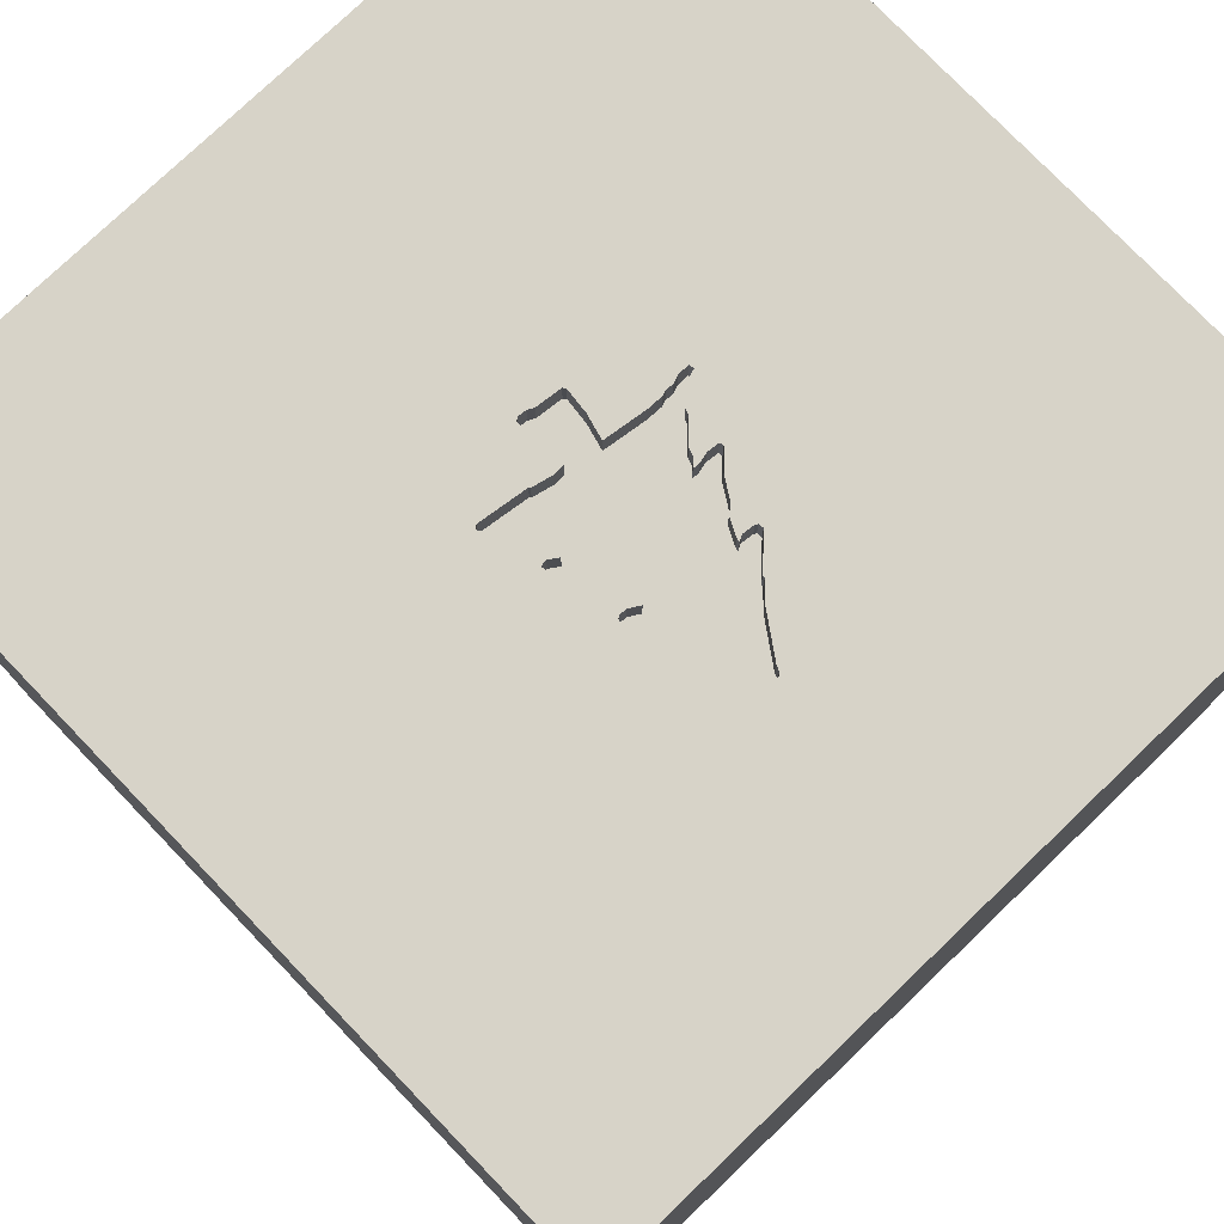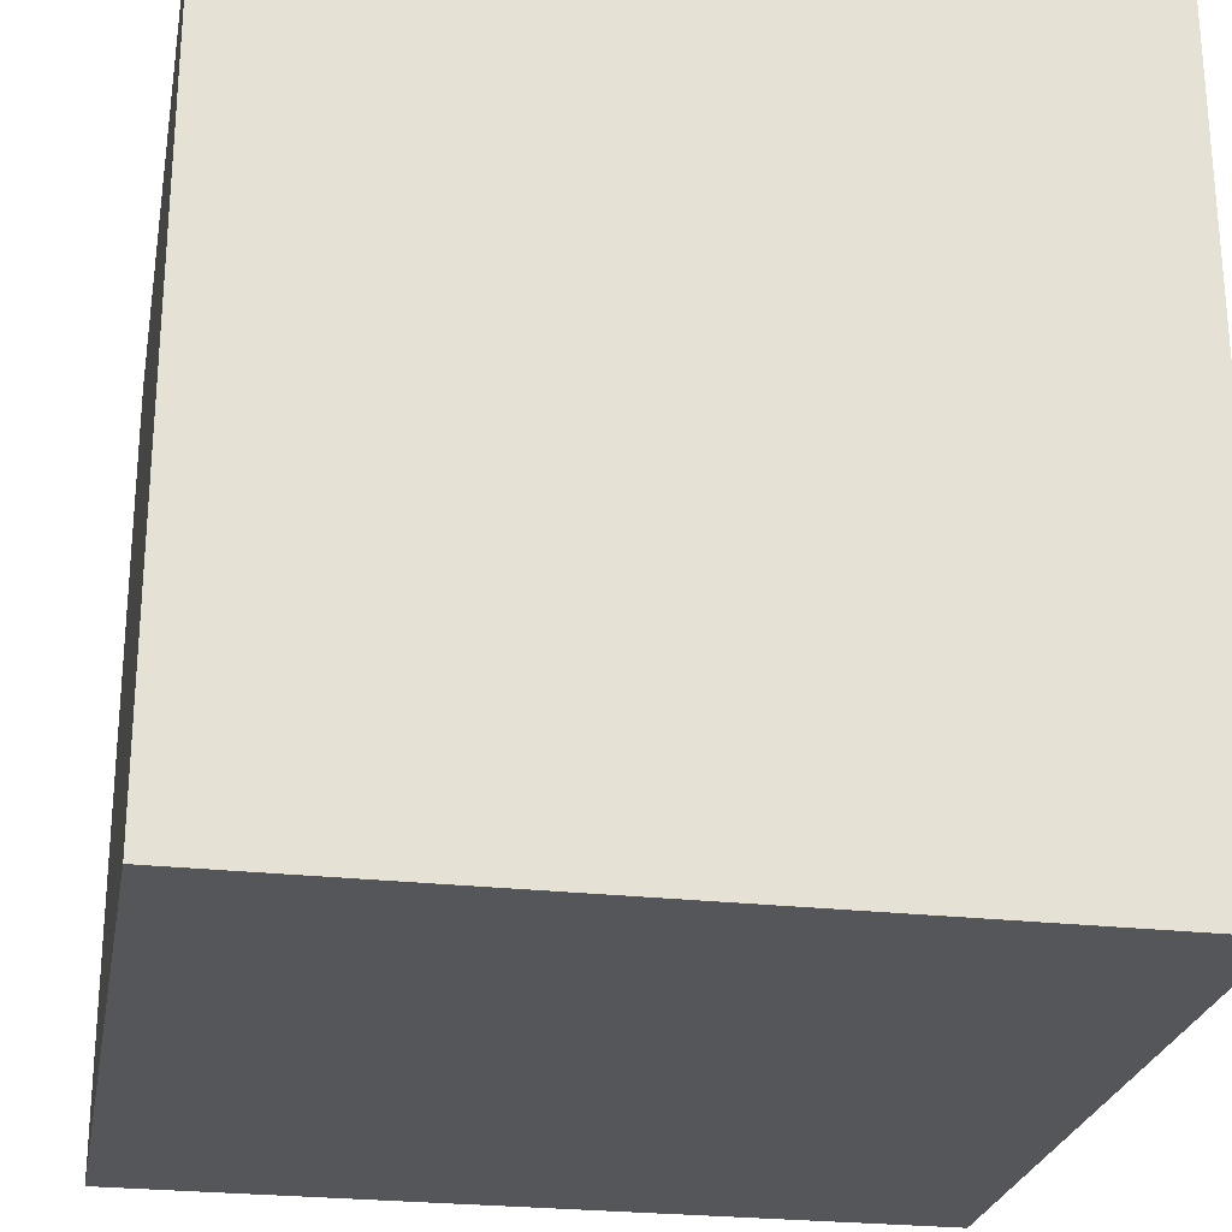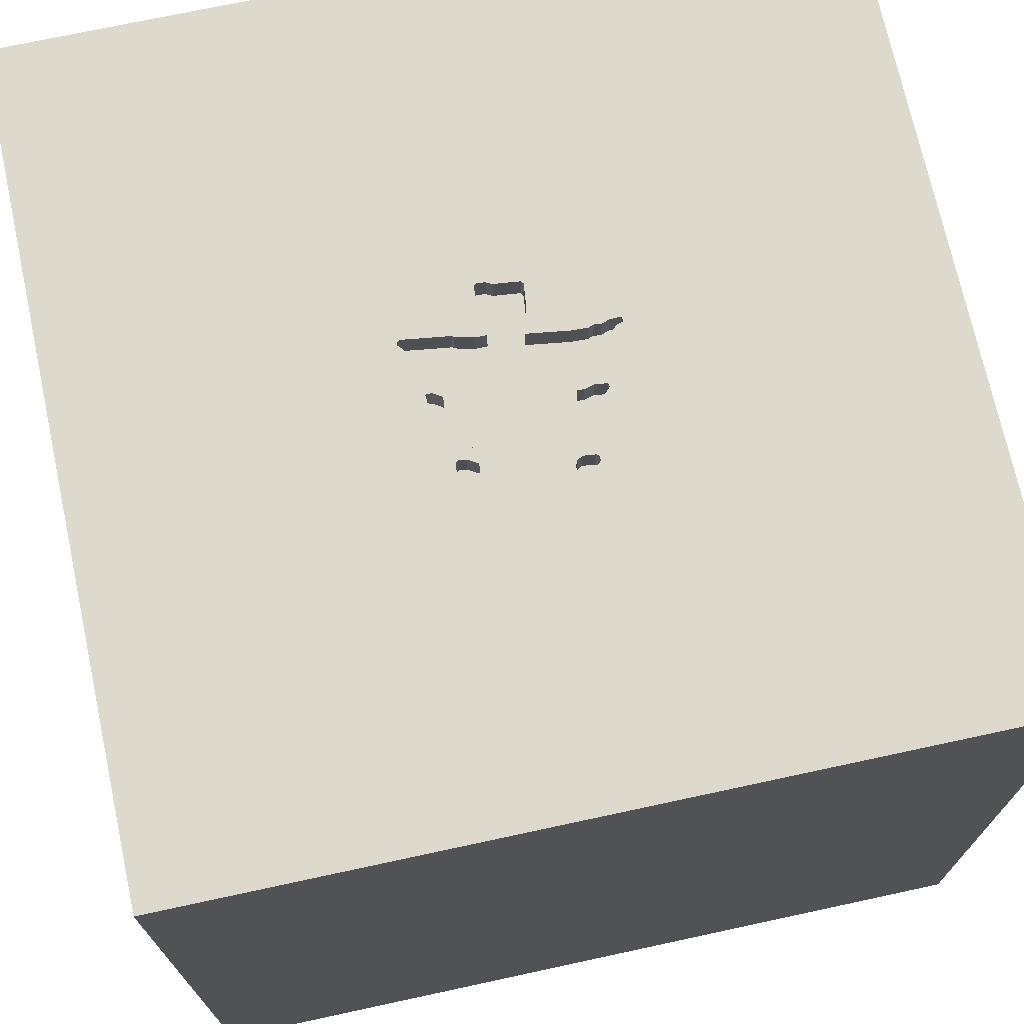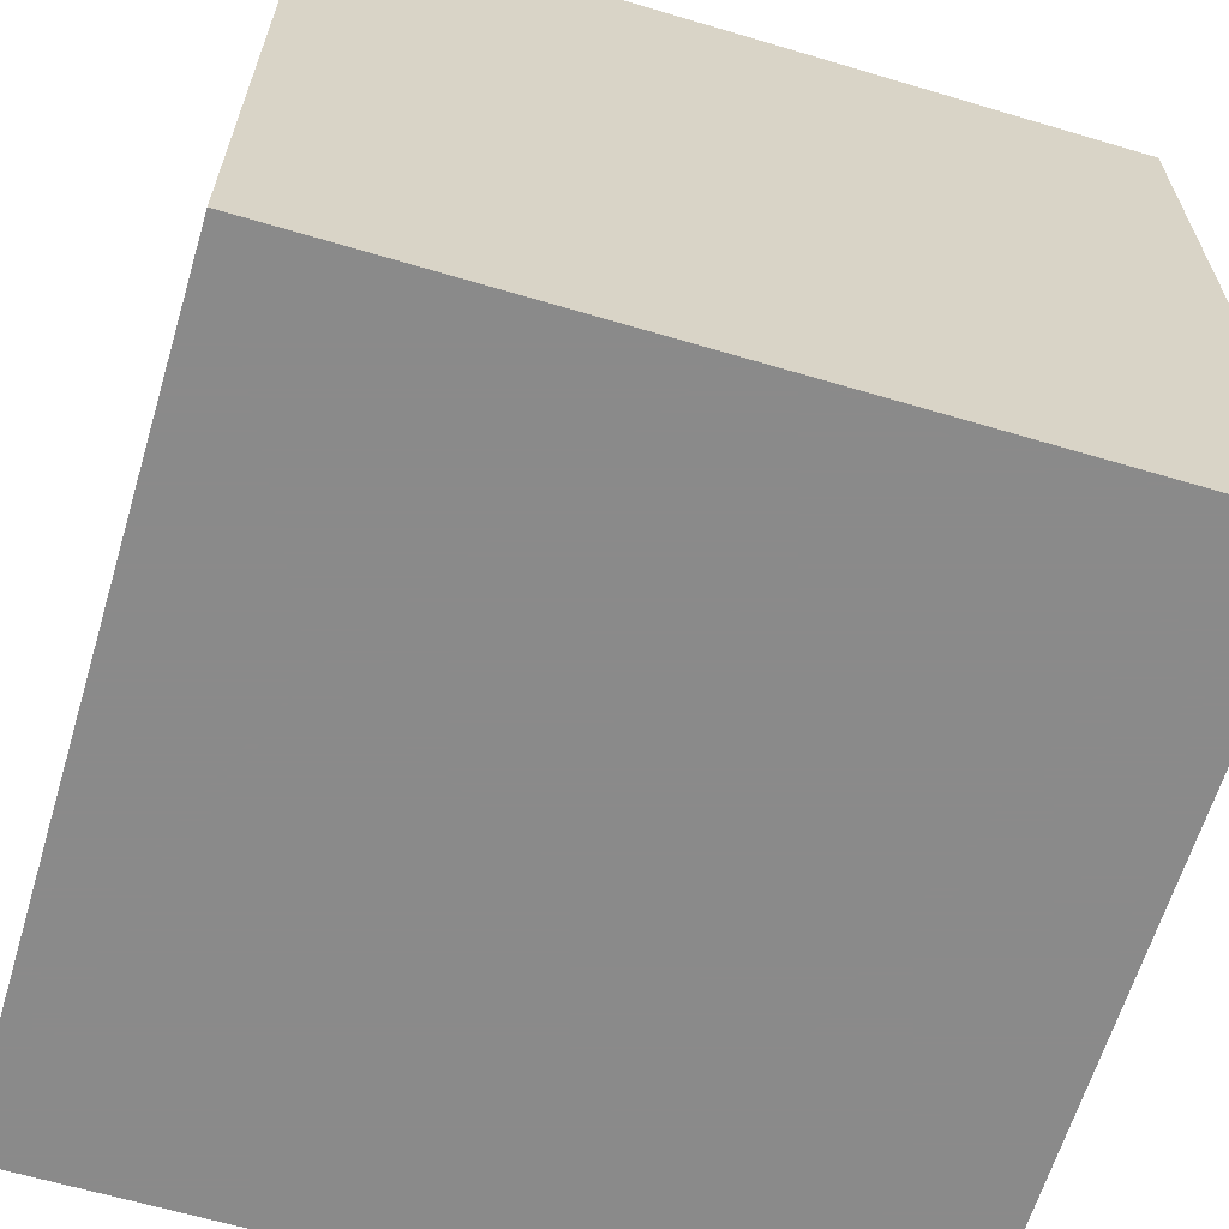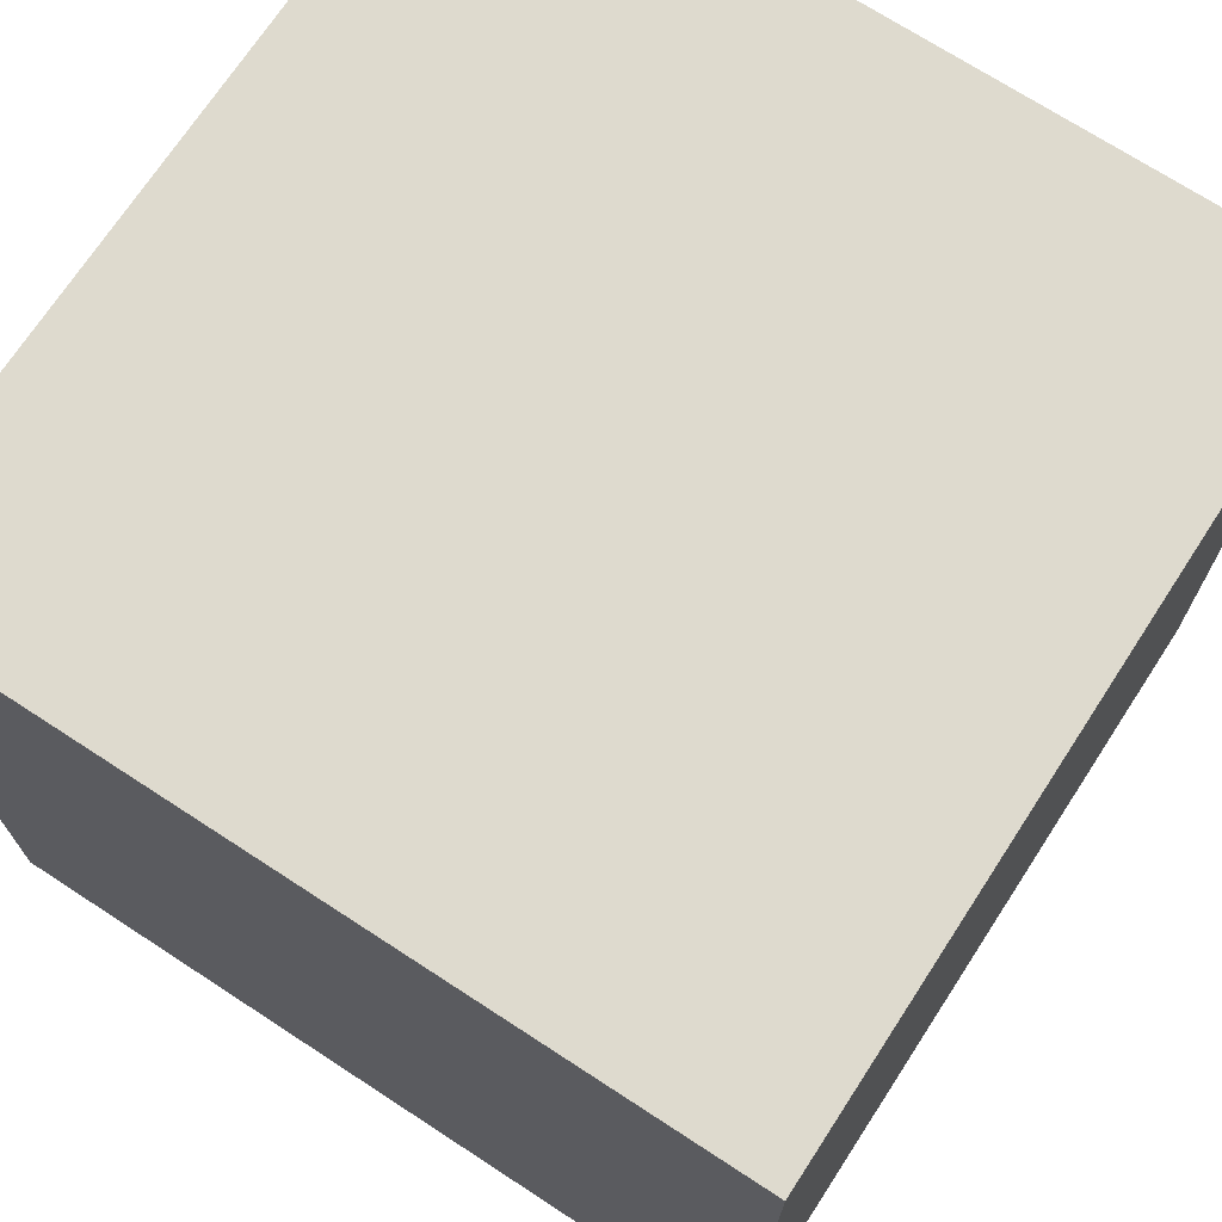
<metadata>
{"format":"obj","ext":"obj","renderer":"f3d","projection":"perspective","resolution":1024,"background":"white","views":[{"elev":76.8,"azim":-133.8,"up":"+Y"},{"elev":-25.4,"azim":-10.3,"up":"+Z"},{"elev":71.9,"azim":-102.2,"up":"+Y"},{"elev":-63.6,"azim":73.3,"up":"+Z"},{"elev":71.2,"azim":-56.9,"up":"+Z"}]}
</metadata>
<code>
o tree_195
v -0.3525 1.5 0.1389
v -0.03606 1.5 0.2529
v -0.4096 1.5 -0.201
v 0.2169 1.5 -0.06712
v 0.2169 1.4 -0.06712
v -0.3513 1.5 0.2102
v -0.3513 1.4 0.2102
v 0.109 1.5 0.06817
v -0.1819 1.5 -0.2077
v -0.1819 1.4 -0.2077
v -0.3393 1.5 0.1403
v 0.3032 1.5 -2.5e-05
v 0.3032 1.4 -2.5e-05
v 0.07691 1.5 0.3673
v 0.07691 1.4 0.3673
v -0.1154 1.5 0.2933
v -0.669 1.5 -0.06412
v 0.08854 1.5 0.2173
v -0.631 1.5 -0.08674
v -0.459 0.6608 -1.5
v -0.9375 0.0651 1.5
v -0.09373 1.5 0.2156
v -0.09373 1.4 0.2156
v 0.1308 1.5 -0.09414
v -0.3066 1.5 -0.2478
v -0.2752 1.5 -0.2088
v -0.2752 1.4 -0.2088
v 0.131 1.5 -0.05407
v 0.131 1.4 -0.05407
v 0.3137 1.5 -0.05675
v 0.3125 -0.8333 1.5
v 0.625 0.3125 1.5
v 0.5729 -0.2865 1.5
v 0.1562 1.146 1.5
v 0.4297 -1.5 -1.042
v 0.4167 -1.5 0.4687
v 0.4687 -1.5 -0
v 0.3906 -1.5 1.198
v -0.1302 -1.5 -1.5
v 0.1042 -1.5 1.5
v 0.4167 1.5 -0.7422
v 0.3098 1.5 -0.06162
v 0.3125 1.5 -0.05823
v 0.3143 1.5 -0.02108
v -0.1562 1.5 1.5
v 0.1302 1.5 0.6771
v 0.3125 1.5 0.1042
v 0.3182 -0.9359 -1.5
v 0.3906 -1.25 1.5
v -0.4992 1.5 0.08986
v -0.5471 1.5 -0.1223
v -0.5471 1.4 -0.1223
v -0.4704 1.5 0.1174
v -0.6743 1.5 -0.05579
v -0.6743 1.4 -0.05579
v -0.04959 1.5 -0.2381
v -0.04959 1.4 -0.2381
v -0.1855 1.5 0.2413
v -0.1855 1.4 0.2413
v -0.2083 0.4557 1.5
v -0.05208 -0 1.5
v -0.1562 -0.4688 1.5
v 0 -1.5 -0
v -0.1042 -1.5 1.198
v -0.1562 -1.5 -0.7292
v -0.1562 -1.5 0.625
v -0.2083 -1.5 -1.211
v -0.1042 1.5 0.3125
v -0.1092 1.5 -0.2654
v -0.2734 1.5 -0.8366
v -0.5617 1.5 -0.1105
v 0.152 1.5 -0.1675
v 0.152 1.4 -0.1675
v -0.5617 1.4 -0.1105
v 0.109 1.4 0.06817
v 0.04265 1.5 -0.2682
v 0.04265 1.4 -0.2682
v -0.6636 1.5 -0.07244
v -0.6889 1.5 -0.044
v -0.6889 1.4 -0.044
v 0.0909 1.5 0.3199
v 0.0909 1.4 0.3199
v 1.5 1.5 -1.5
v 1.237 -0.1302 1.5
v 1.5 -1.5 -1.5
v 1.5 -1.5 1.5
v 1.094 -1.5 -0.02604
v 1.5 1.5 1.5
v 1.012 1.5 0.0179
v 0.1581 1.5 -0.3493
v -0.3066 1.4 -0.2478
v -0.2971 1.5 -0.1711
v -0.4339 1.5 -0.1813
v -0.4339 1.4 -0.1813
v -0.2801 1.5 0.1689
v -0.2801 1.4 0.1689
v 0.2663 1.5 -0.0642
v 0.2884 1.5 0.0963
v 0.08681 1.5 0.275
v 0.08681 1.4 0.275
v 0.1013 1.5 0.3477
v 0.3176 1.5 -0.05188
v 0.08335 1.5 0.3903
v -0.3525 1.4 0.1389
v -0.2429 1.5 -0.1787
v 0.04082 1.5 0.3226
v -0.3114 1.5 0.1538
v -0.688 1.5 -0.0528
v -0.02822 1.5 -0.2714
v -0.02822 1.4 -0.2714
v -0.625 -0.625 1.5
v -0.4687 -1.5 0.1693
v -1.5 -1.5 1.5
v -0.4883 -1.5 -0.4297
v -0.3385 -1.146 1.5
v -1.5 0.3255 -1.074
v -1.5 0.4167 0.4688
v -1.5 0.4427 -0.1562
v -1.5 0.3385 1.055
v -1.5 0.2083 -0.5469
v -1.5 -0.1823 -1.068
v -1.5 -0.1562 0.4687
v -1.5 -0.1823 1.146
v -1.5 1.289 -0.1562
v -1.5 1.5 1.5
v -1.5 -0.4167 0.07812
v -1.5 -0.4687 -0.4167
v -1.5 -1.5 0.1302
v -1.5 1.5 -1.5
v -1.5 -1.198 0.3125
v -1.5 -1.198 -0.1823
v 0.000861 1.5 0.288
v 0.000861 1.4 0.288
v 0.1669 1.5 -0.3484
v -0.07661 1.5 -0.2766
v -0.1201 1.5 0.2127
v -0.1201 1.4 0.2127
v -0.6811 1.5 -0.03426
v -0.6811 1.4 -0.03426
v -0.1291 1.5 0.2963
v -0.1291 1.4 0.2963
v -0.3393 1.4 0.1403
v -0.2724 1.5 -0.2352
v -0.631 1.4 -0.08674
v 0.1471 1.5 -0.1636
v 0.1471 1.4 -0.1636
v -0.688 1.4 -0.0528
v -0.3412 1.5 0.1579
v 0.1544 1.5 -0.06492
v 0.1544 1.4 -0.06492
v -0.4704 1.4 0.1174
v 0.009425 1.5 0.2911
v -0.01785 1.5 -0.2436
v -0.5797 1.5 -0.108
v -0.3459 1.5 0.2019
v -0.3693 1.5 0.2127
v -0.6725 1.5 -0.03112
v -0.5383 1.5 -0.1213
v -0.5383 1.4 -0.1213
v 0.07627 1.5 -0.2913
v 1.5 0.105 0.1473
v 1.5 -0.1302 -1.5
v 1.5 0.1042 1.5
v 1.5 -1.5 0.1042
v 1.5 1.5 -0.1302
v -0.2004 1.5 -0.2008
v -0.2004 1.4 -0.2008
v 0.3098 1.4 -0.06162
v -1.5 -1.5 -1.5
v -1.146 -1.5 0.1823
v -0.472 1.5 0.8228
v -0.9635 1.5 -0.2148
v 0.09372 1.5 0.2935
v -0.1154 1.4 0.2933
v 0.08335 1.4 0.3903
v -0.03026 1.5 -0.2938
v -0.03026 1.4 -0.2938
v -0.3693 1.4 0.2127
v -0.09468 1.5 -0.2741
v -0.09468 1.4 -0.2741
v 0.01799 1.5 0.2943
v 0.01799 1.4 0.2943
v 0.1955 1.5 0.0908
v 0.1955 1.4 0.0908
v -0.1107 1.5 0.2493
v -0.1107 1.4 0.2493
v -0.2565 1.5 0.1981
v -0.3125 1.055 1.5
v -0.5229 1.5 0.06724
v 0.1013 1.4 0.3477
v -0.664 1.5 -0.02798
v -0.664 1.4 -0.02798
v 0.109 1.5 -0.3056
v 0.109 1.4 -0.3056
v 0.1852 1.5 -0.06162
v -0.05713 1.5 -0.2923
v -0.06781 1.5 0.2228
v -0.06781 1.4 0.2228
v 0.3176 1.4 -0.05188
v 0.2835 1.5 0.1002
v 0.2835 1.4 0.1002
v 0.651 -1.5 -0.638
v -0.2724 1.4 -0.2352
v -0.2477 1.5 -0.1747
v -0.2477 1.4 -0.1747
v -0.5934 1.5 0.01963
v -0.5797 1.4 -0.108
v -0.003233 1.5 -0.2554
v -0.003234 1.4 -0.2554
v 0.1308 1.4 -0.09414
v -0.0389 1.5 -0.2547
v -0.05713 1.4 -0.2923
v -0.6222 1.5 -0.0858
v -0.6222 1.4 -0.0858
v 0.1014 1.5 0.3878
v -0.1573 1.5 0.2688
v -0.01785 1.4 -0.2436
v -0.1912 1.5 -0.2043
v 0.1669 1.4 -0.3484
v 0.1748 1.5 -0.3386
v -0.685 1.5 -0.03913
v -0.238 1.5 -0.1826
v 0.1581 1.4 -0.3493
v -0.2971 1.4 -0.1711
v -0.4096 1.4 -0.201
v -0.5229 1.4 0.06724
v -0.4616 1.5 0.1183
v -0.4616 1.4 0.1183
v 0.07627 1.4 -0.2913
v 0.1852 1.4 -0.06162
v 0.09372 1.4 0.2935
v -0.1327 1.5 -0.2514
v -0.1327 1.4 -0.2514
v 0.2933 1.5 0.09237
v 0.2933 1.4 0.09237
v -0.1178 1.5 0.1907
v -0.1178 1.4 0.1907
v -0.238 1.4 -0.1826
v -0.2803 1.5 -0.245
v -0.2803 1.4 -0.245
v -0.3459 1.4 0.2019
v -0.2565 1.4 0.1981
v 0.3143 1.4 -0.02108
v -0.3412 1.4 0.1579
v 0.1748 1.4 -0.3386
v -0.2248 1.5 -0.1812
v -0.2248 1.4 -0.1812
v 0.08854 1.4 0.2173
v 0.1014 1.4 0.3878
v -0.6636 1.4 -0.07244
v -0.1154 1.5 0.231
v -0.07661 1.4 -0.2766
f 40 115 113
f 125 123 113
f 113 130 128
f 115 111 113
f 128 170 113
f 113 64 40
f 40 49 115
f 130 131 128
f 113 21 125
f 64 38 40
f 125 119 123
f 123 122 113
f 113 126 130
f 115 62 111
f 126 131 130
f 131 169 128
f 128 169 170
f 170 112 113
f 111 21 113
f 112 66 113
f 66 64 113
f 49 31 115
f 119 122 123
f 122 126 113
f 86 49 40
f 31 62 115
f 169 112 170
f 38 86 40
f 62 21 111
f 119 117 122
f 126 127 131
f 66 38 64
f 62 61 21
f 127 169 131
f 169 114 112
f 112 63 66
f 66 36 38
f 49 86 31
f 21 60 125
f 125 117 119
f 61 60 21
f 122 118 126
f 63 36 66
f 36 86 38
f 31 33 62
f 117 118 122
f 86 33 31
f 33 61 62
f 126 120 127
f 114 63 112
f 118 120 126
f 63 37 36
f 127 121 169
f 86 84 33
f 60 188 125
f 125 118 117
f 120 121 127
f 169 67 114
f 114 65 63
f 33 60 61
f 67 65 114
f 37 86 36
f 33 32 60
f 63 202 37
f 125 124 118
f 65 202 63
f 37 87 86
f 84 32 33
f 188 45 125
f 171 125 45
f 120 116 121
f 86 163 84
f 60 34 188
f 169 39 67
f 65 35 202
f 161 163 86
f 32 34 60
f 124 129 118
f 118 129 120
f 20 48 169
f 48 39 169
f 67 35 65
f 202 87 37
f 161 86 164
f 6 156 171
f 34 45 188
f 11 1 148
f 11 148 155
f 107 11 155
f 107 155 6
f 172 125 171
f 125 129 124
f 87 164 86
f 68 6 171
f 53 50 171
f 53 171 156
f 156 227 53
f 187 95 107
f 6 58 187
f 6 187 107
f 172 129 125
f 129 116 120
f 202 85 87
f 84 88 32
f 88 34 32
f 216 58 6
f 22 236 136
f 140 216 6
f 140 6 68
f 22 136 251
f 22 251 185
f 16 140 68
f 68 22 185
f 68 185 16
f 206 191 171
f 171 189 206
f 68 171 14
f 68 14 106
f 68 2 197
f 197 22 68
f 189 171 50
f 213 154 172
f 171 191 157
f 19 213 172
f 171 157 138
f 171 138 221
f 78 19 172
f 171 221 79
f 172 171 79
f 54 17 78
f 172 79 108
f 54 78 172
f 172 108 54
f 116 169 121
f 14 171 46
f 46 101 215
f 103 14 46
f 215 103 46
f 68 106 181
f 132 2 68
f 68 181 152
f 68 152 132
f 172 154 71
f 51 158 93
f 172 71 51
f 172 51 93
f 39 35 67
f 85 164 87
f 88 171 45
f 89 101 46
f 101 173 81
f 85 161 164
f 163 88 84
f 88 45 34
f 46 171 88
f 47 101 89
f 18 99 173
f 18 173 101
f 3 25 70
f 70 93 3
f 70 172 93
f 116 129 169
f 83 48 20
f 47 18 101
f 204 105 222
f 70 25 239
f 26 92 204
f 70 239 143
f 143 26 204
f 222 70 143
f 143 204 222
f 20 169 129
f 39 85 35
f 89 46 88
f 183 8 18
f 47 44 12
f 183 18 47
f 200 183 47
f 47 12 234
f 98 200 47
f 47 234 98
f 232 69 70
f 70 222 246
f 166 218 9
f 70 246 166
f 166 9 232
f 70 166 232
f 48 85 39
f 35 85 202
f 88 163 161
f 89 42 43
f 44 47 89
f 89 43 30
f 102 44 89
f 89 30 102
f 160 193 70
f 70 69 179
f 70 179 135
f 109 211 56
f 70 135 196
f 109 56 153
f 70 196 176
f 160 70 176
f 176 109 153
f 208 76 160
f 176 153 208
f 176 208 160
f 70 129 172
f 41 42 89
f 41 70 193
f 97 42 24
f 24 28 149
f 24 149 195
f 4 97 24
f 24 195 4
f 42 41 24
f 41 193 90
f 134 220 41
f 41 90 134
f 41 220 72
f 72 145 24
f 41 72 24
f 83 41 89
f 83 70 41
f 165 83 89
f 83 129 70
f 83 20 129
f 162 48 83
f 162 161 85
f 83 165 161
f 165 88 161
f 165 89 88
f 162 85 48
f 83 161 162
f 7 241 178
f 241 7 155
f 156 6 7
f 7 178 156
f 241 244 178
f 6 155 7
f 155 148 241
f 244 241 148
f 244 104 178
f 178 228 156
f 148 1 244
f 104 244 1
f 228 178 104
f 227 156 228
f 104 1 11
f 228 104 94
f 53 227 228
f 228 151 53
f 142 104 11
f 94 226 228
f 94 104 224
f 151 228 226
f 224 104 142
f 142 11 107
f 94 159 226
f 224 225 94
f 151 226 50
f 50 53 151
f 205 224 142
f 107 95 96
f 96 142 107
f 159 94 93
f 93 158 159
f 226 159 74
f 91 225 224
f 3 93 94
f 94 225 3
f 226 189 50
f 224 205 92
f 142 96 205
f 95 187 96
f 226 74 207
f 52 74 159
f 225 91 3
f 27 91 224
f 206 189 226
f 226 192 206
f 204 92 205
f 205 96 247
f 242 96 187
f 158 51 52
f 52 159 158
f 226 207 214
f 207 74 154
f 74 52 71
f 25 3 91
f 91 27 203
f 92 26 27
f 27 224 92
f 191 206 192
f 192 226 214
f 105 204 205
f 205 238 105
f 238 205 247
f 96 237 247
f 237 96 242
f 187 58 242
f 51 71 52
f 214 207 213
f 71 154 74
f 154 213 207
f 91 240 25
f 203 240 91
f 203 27 143
f 26 143 27
f 157 191 192
f 192 139 157
f 192 214 144
f 222 105 238
f 238 247 222
f 10 247 237
f 237 242 59
f 59 242 58
f 213 19 214
f 239 25 240
f 143 239 240
f 240 203 143
f 138 157 139
f 139 192 55
f 144 250 192
f 144 214 19
f 246 222 247
f 10 167 247
f 75 10 237
f 237 59 137
f 58 216 59
f 221 138 139
f 139 80 221
f 139 55 80
f 192 250 55
f 250 144 78
f 19 78 144
f 166 246 247
f 247 167 166
f 218 166 167
f 167 10 218
f 29 10 75
f 198 75 237
f 136 236 237
f 237 137 136
f 59 186 137
f 216 140 141
f 141 59 216
f 79 221 80
f 147 80 55
f 17 54 55
f 55 250 17
f 78 17 250
f 9 218 10
f 29 57 10
f 75 230 29
f 248 75 198
f 23 198 237
f 236 22 237
f 141 186 59
f 251 136 137
f 137 186 251
f 108 79 80
f 80 147 108
f 54 108 147
f 147 55 54
f 10 233 9
f 57 29 210
f 10 57 233
f 75 184 230
f 29 230 150
f 75 248 18
f 8 75 18
f 248 198 133
f 198 23 197
f 23 237 22
f 141 174 186
f 185 251 186
f 140 16 174
f 174 141 140
f 232 9 233
f 57 210 217
f 210 29 24
f 57 180 233
f 8 183 184
f 184 75 8
f 5 230 184
f 149 28 29
f 29 150 149
f 195 149 150
f 150 230 195
f 182 248 133
f 2 132 133
f 133 198 2
f 22 197 23
f 198 197 2
f 16 185 186
f 186 174 16
f 69 232 233
f 233 180 69
f 153 56 57
f 57 217 153
f 146 217 210
f 28 24 29
f 180 57 252
f 4 195 230
f 230 5 4
f 184 13 5
f 99 18 248
f 248 100 99
f 100 248 182
f 152 181 182
f 182 133 152
f 132 152 133
f 180 179 69
f 56 211 57
f 77 217 146
f 146 210 24
f 24 145 146
f 180 252 179
f 57 110 252
f 183 200 201
f 201 184 183
f 13 184 235
f 243 5 13
f 231 100 182
f 182 181 106
f 208 153 217
f 217 209 208
f 211 109 110
f 110 57 211
f 217 77 209
f 229 77 146
f 135 179 252
f 110 212 252
f 184 201 235
f 200 98 201
f 97 4 5
f 5 168 97
f 234 12 13
f 13 235 234
f 168 5 243
f 243 13 44
f 100 231 99
f 231 182 82
f 15 182 106
f 106 14 15
f 76 208 209
f 209 77 76
f 160 76 77
f 77 229 160
f 73 229 146
f 145 72 73
f 73 146 145
f 252 212 135
f 177 212 110
f 98 234 235
f 235 201 98
f 168 42 97
f 12 44 13
f 243 199 168
f 44 102 243
f 173 99 231
f 231 82 173
f 15 82 182
f 14 103 15
f 109 176 177
f 177 110 109
f 73 194 229
f 196 135 212
f 212 177 196
f 168 199 30
f 43 42 168
f 30 43 168
f 199 243 102
f 82 81 173
f 15 190 82
f 175 15 103
f 176 196 177
f 229 194 160
f 73 245 194
f 245 73 72
f 72 220 245
f 102 30 199
f 82 190 101
f 101 81 82
f 249 190 15
f 175 249 15
f 103 215 175
f 193 160 194
f 223 194 245
f 220 134 245
f 190 249 101
f 249 175 215
f 194 223 90
f 90 193 194
f 245 219 223
f 219 245 134
f 215 101 249
f 134 90 223
f 223 219 134

</code>
